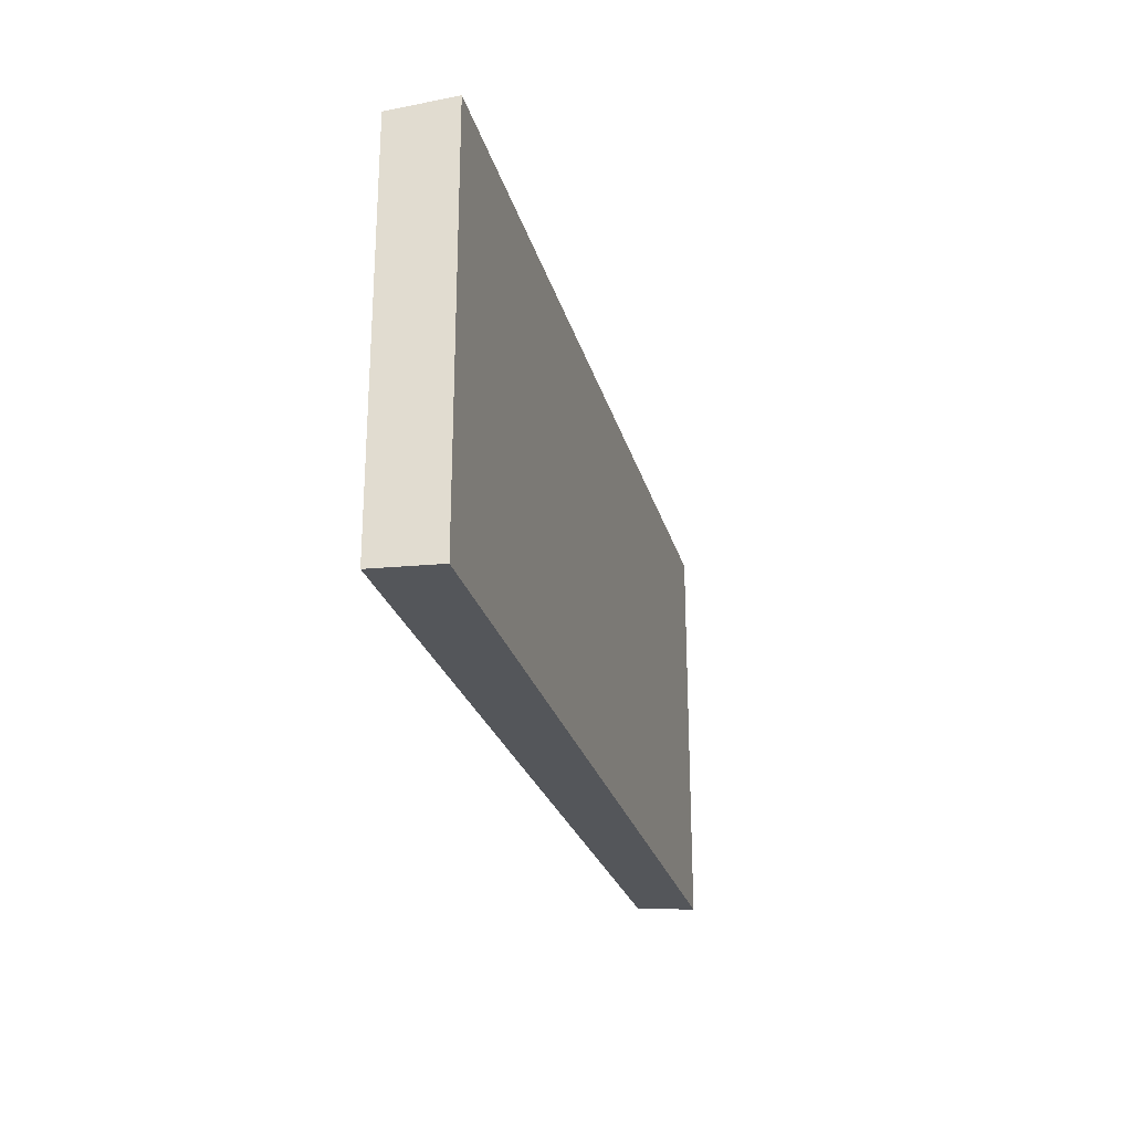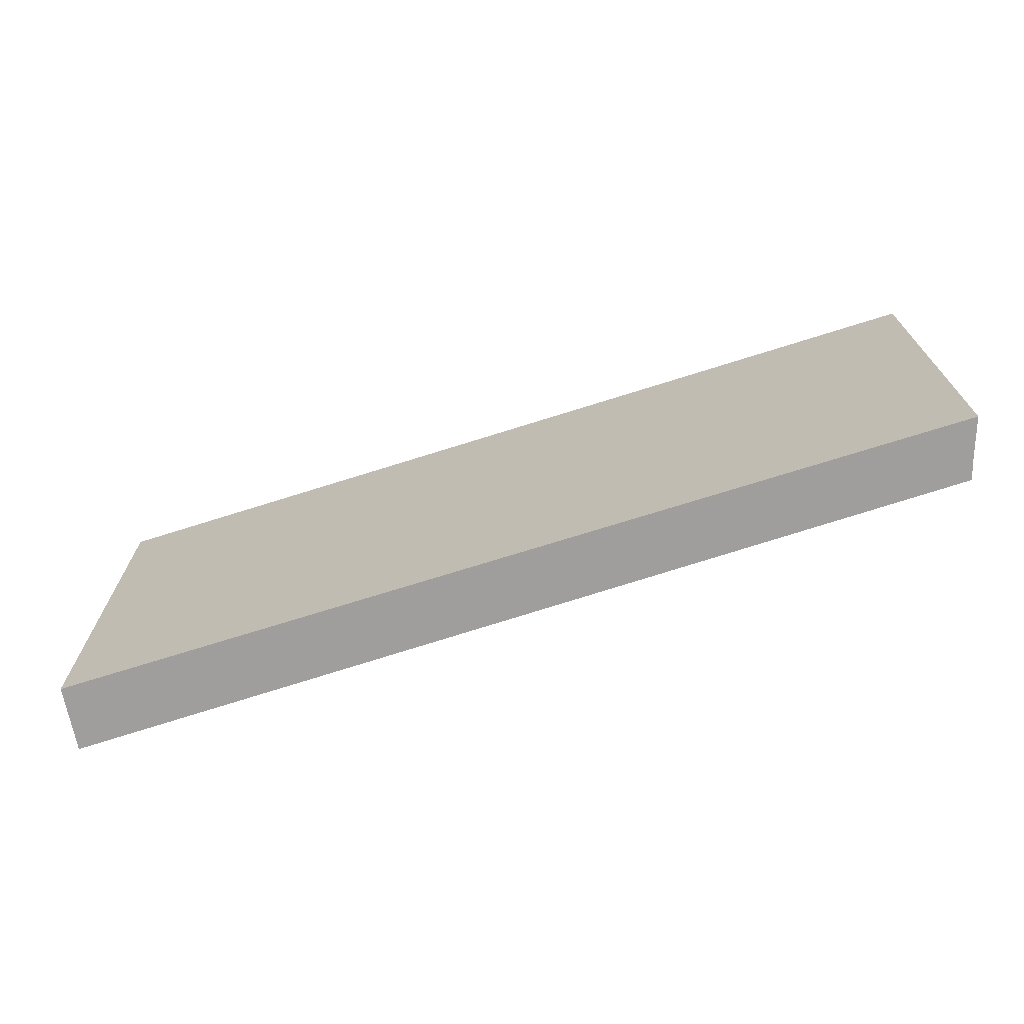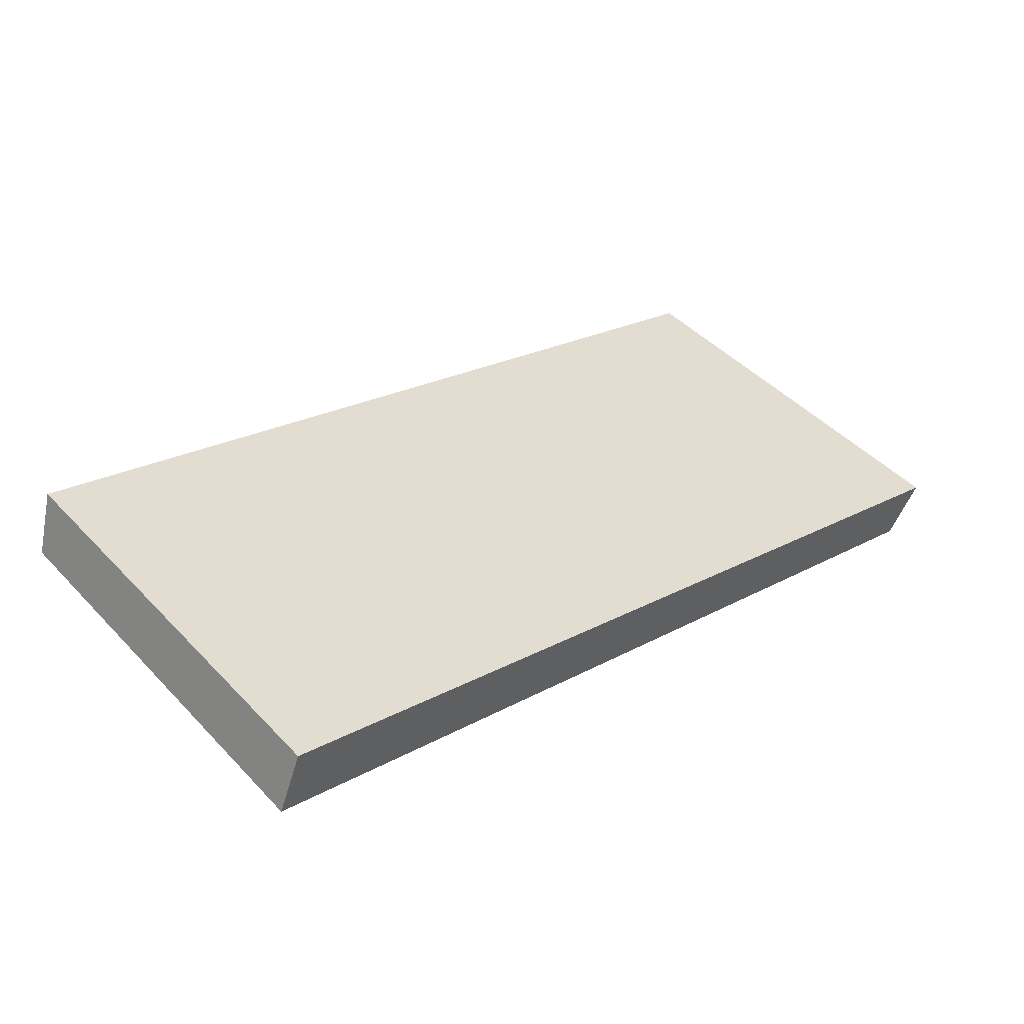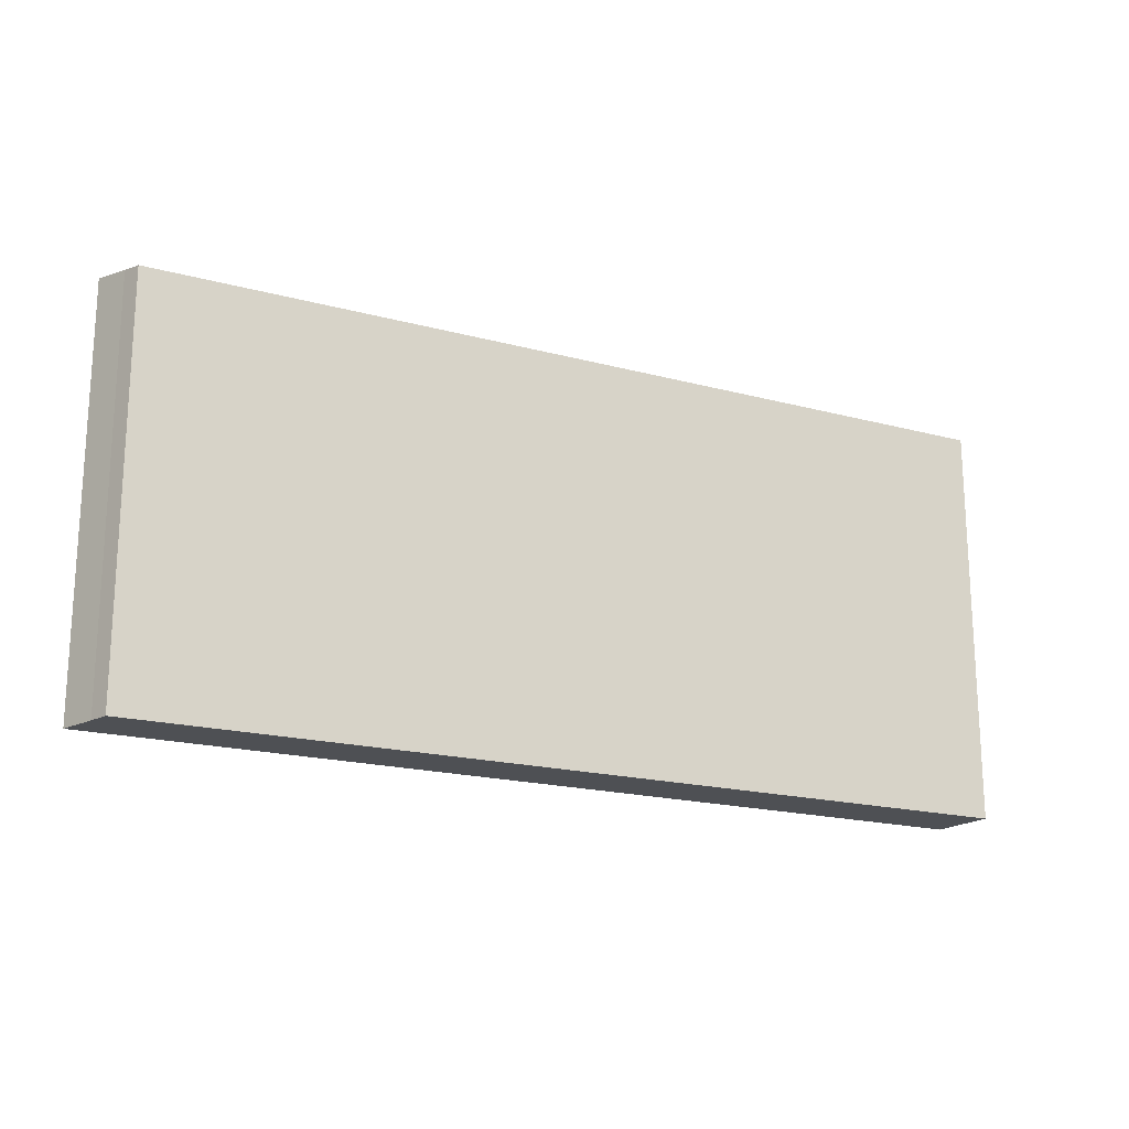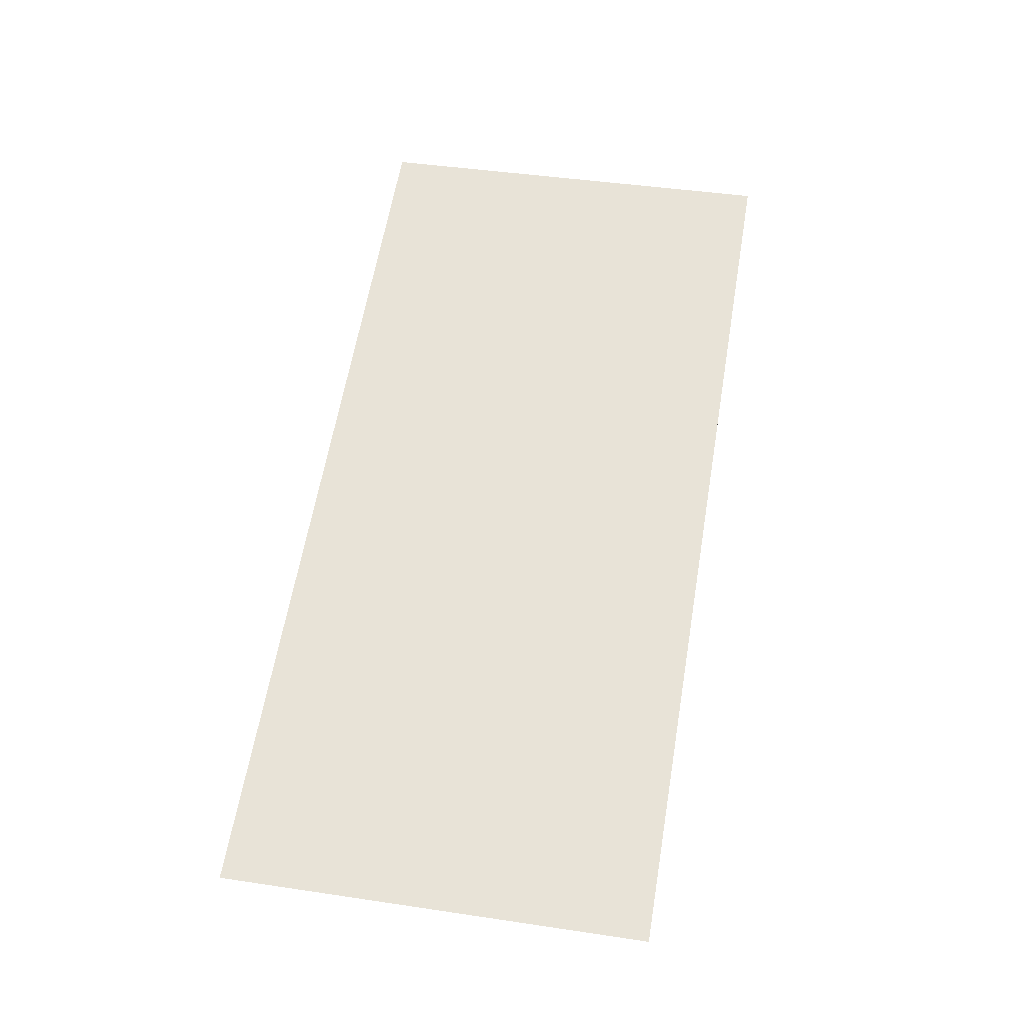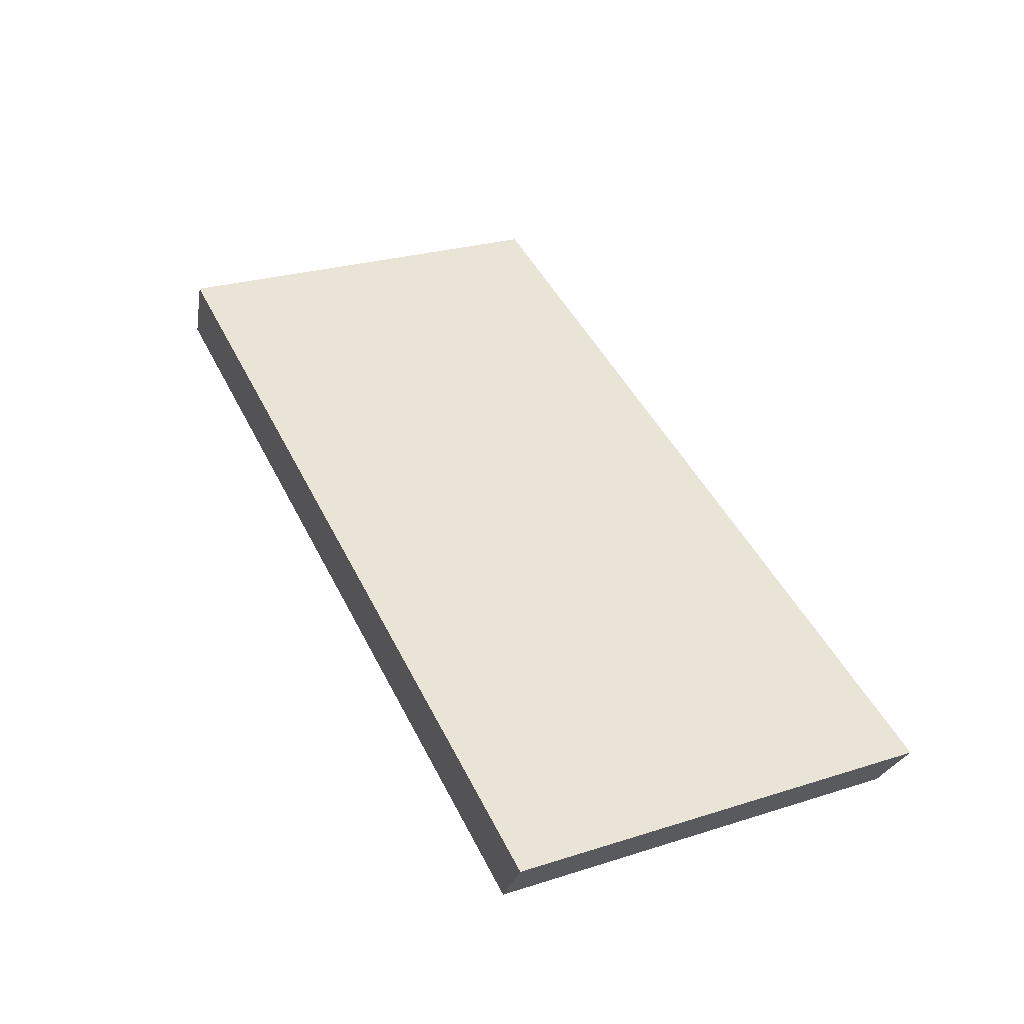
<metadata>
{"format":"obj","ext":"obj","renderer":"f3d","projection":"perspective","resolution":1024,"background":"white","views":[{"elev":-25.5,"azim":-59.8,"up":"+Y"},{"elev":-71.0,"azim":33.5,"up":"+Y"},{"elev":46.4,"azim":-40.7,"up":"+Z"},{"elev":-18.8,"azim":168.5,"up":"+Y"},{"elev":44.1,"azim":99.9,"up":"+Z"},{"elev":27.2,"azim":64.2,"up":"+Z"}]}
</metadata>
<code>
v  24.94 11.77 -6.313
v  0.702 11.92 1.73
v  25.61 11.92 -5.377
v  24.61 11.69 -6.82
v  0 11.66 7.139e-16
v  25.61 3.292e-16 -5.377
v  24.94 3.866e-16 -6.313
v  24.61 4.176e-16 -6.82
v  0 0 0
v  0.702 -1.059e-16 1.73
g defaultobject
f 1 2 3
f 2 1 4
f 2 4 5
f 6 1 3
f 1 6 7
f 7 4 1
f 4 7 8
f 8 5 4
f 5 8 9
f 5 10 2
f 10 5 9
f 10 3 2
f 3 10 6
f 10 7 6
f 7 10 8
f 8 10 9

</code>
